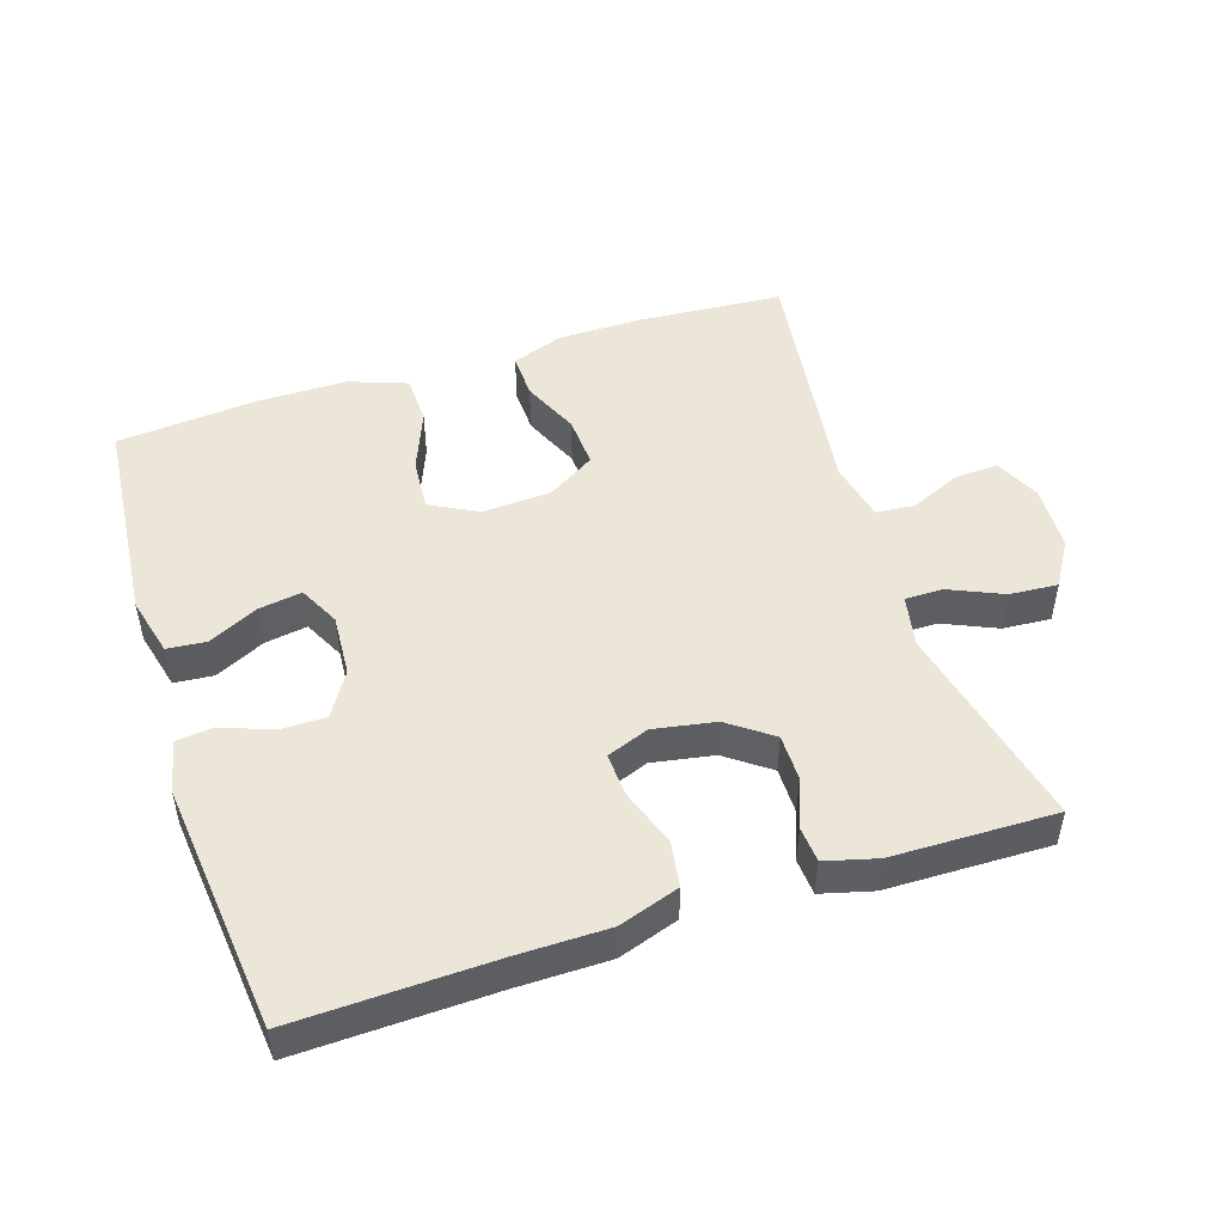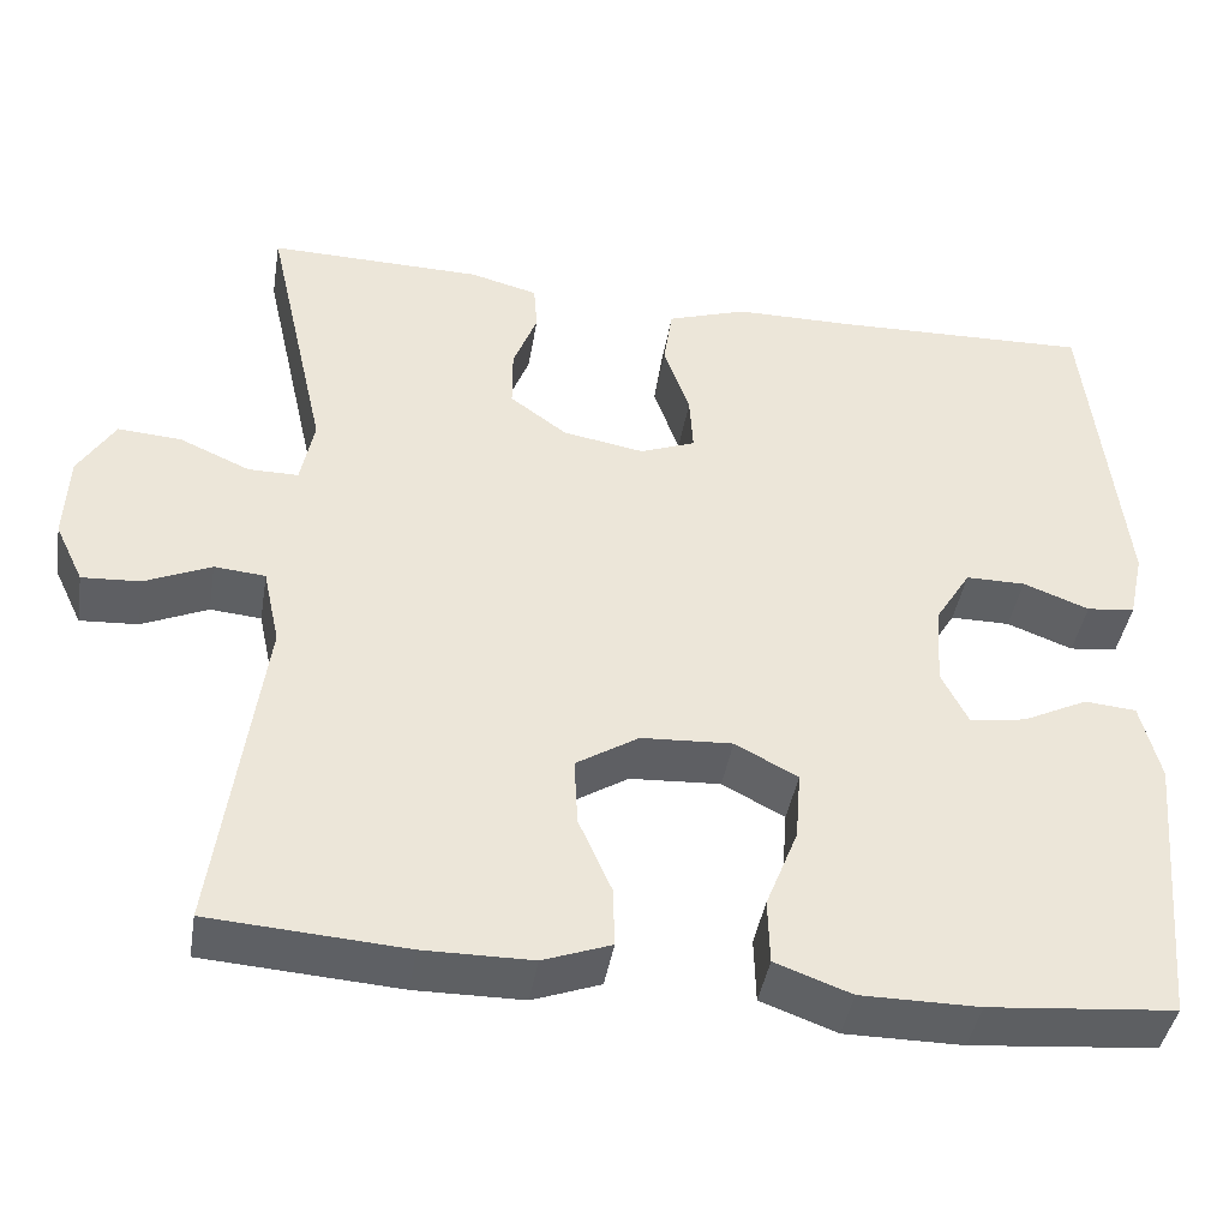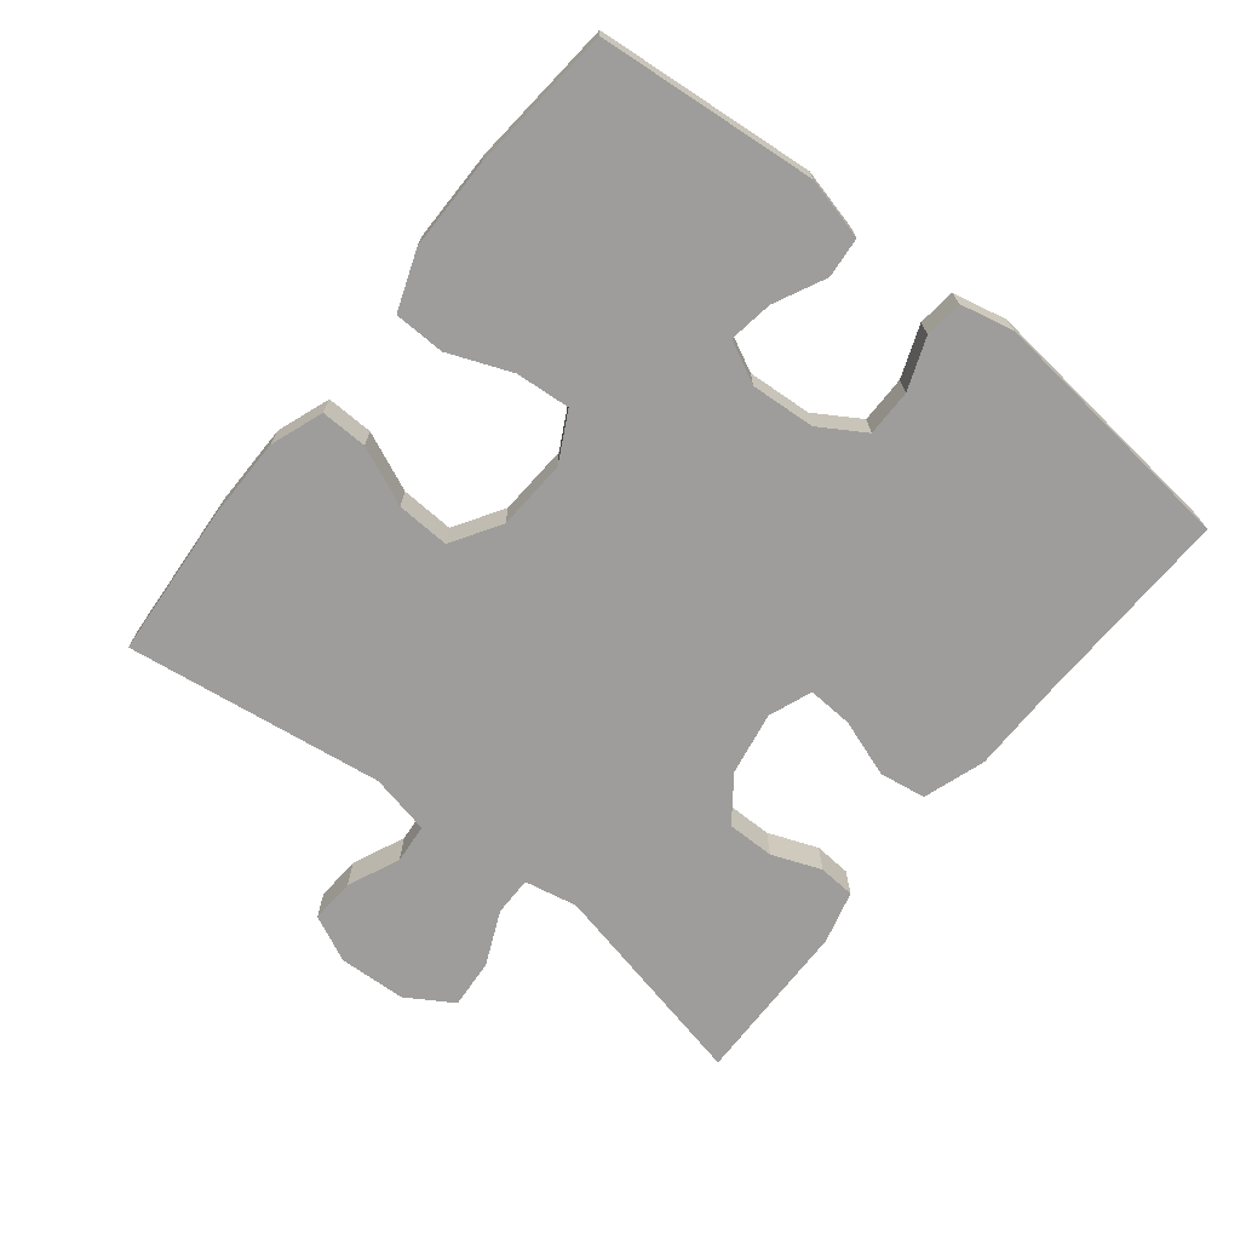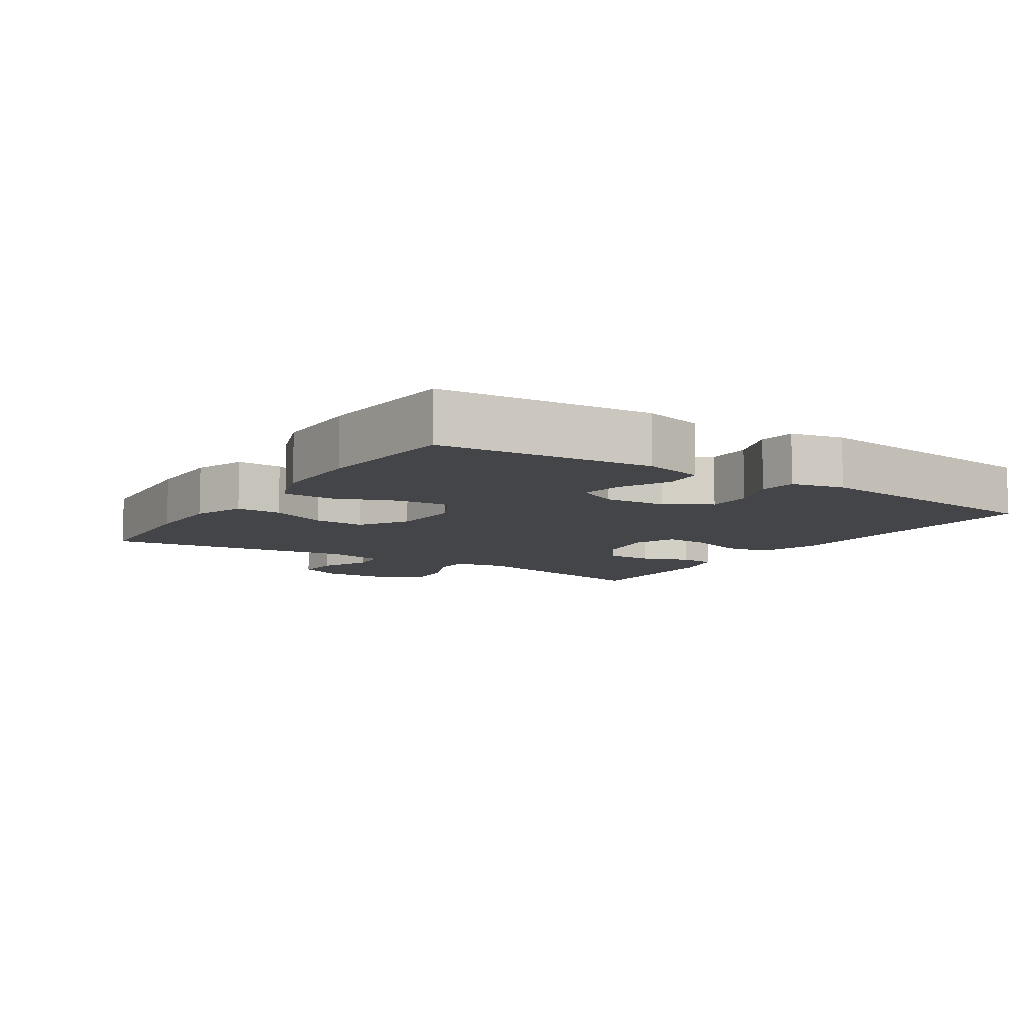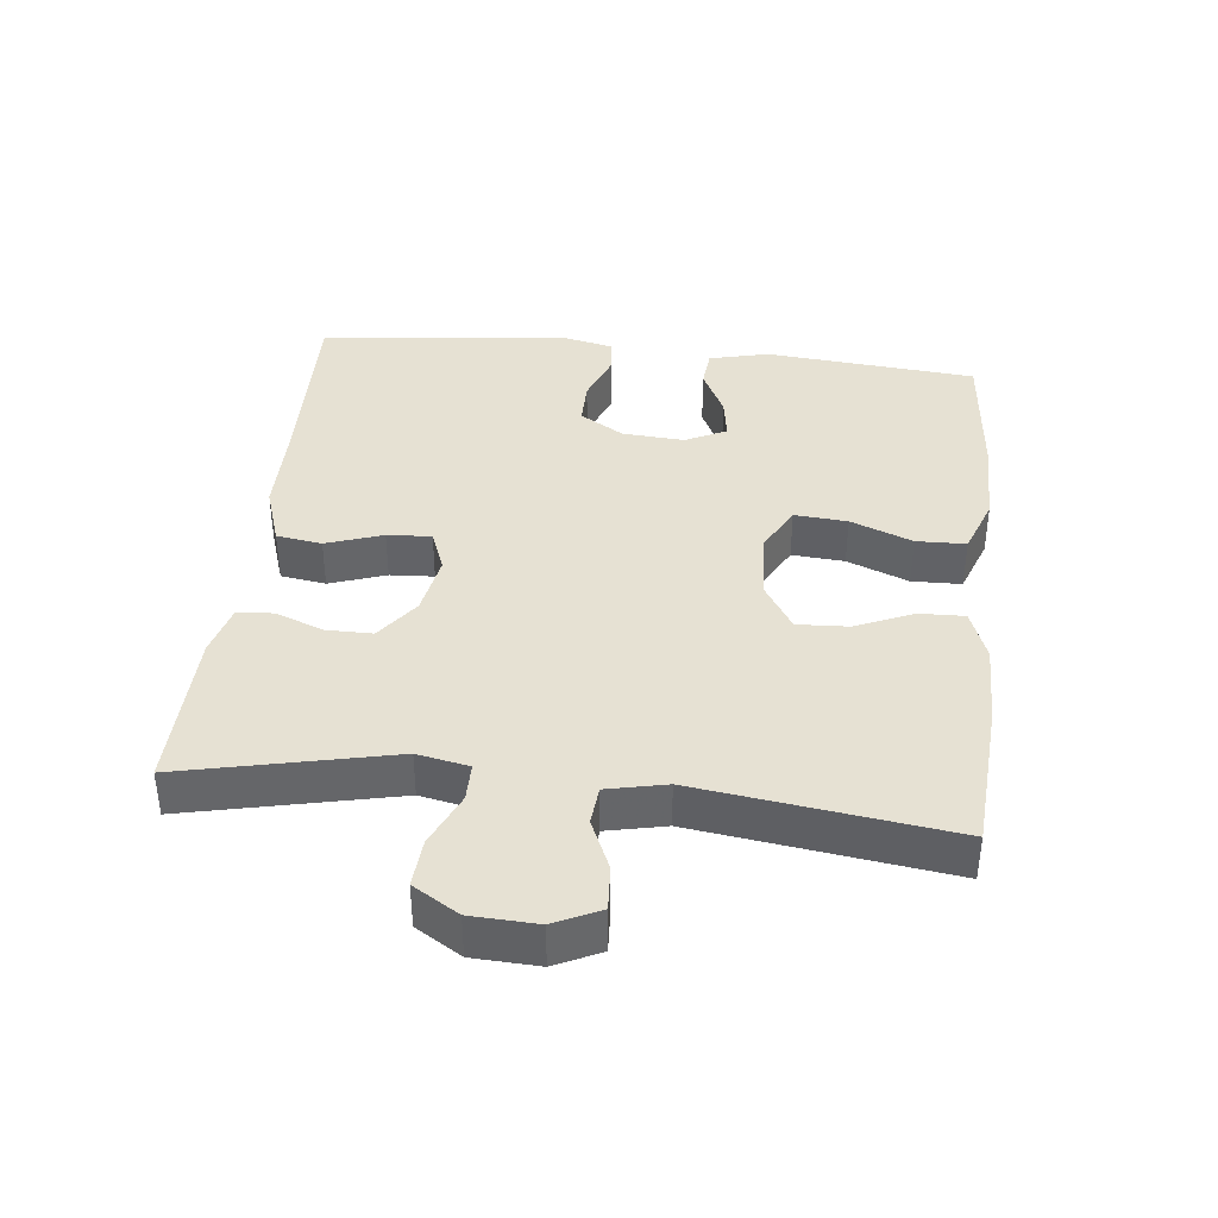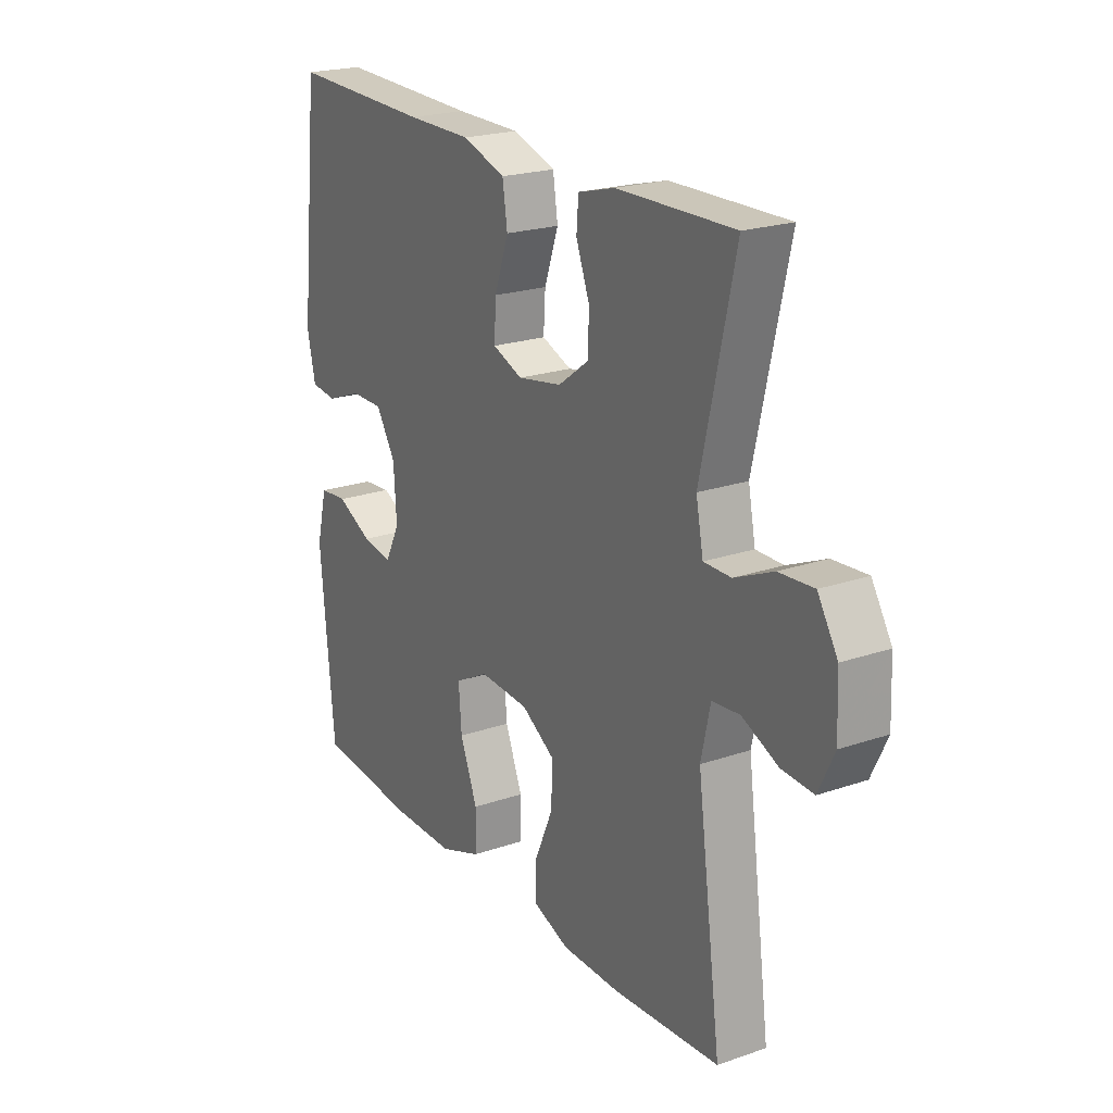
<metadata>
{"format":"obj","ext":"obj","renderer":"f3d","projection":"perspective","resolution":1024,"background":"white","views":[{"elev":49.0,"azim":-17.9,"up":"+Y"},{"elev":-42.2,"azim":170.6,"up":"+Z"},{"elev":-70.4,"azim":-128.4,"up":"+Y"},{"elev":-8.9,"azim":-123.0,"up":"+Y"},{"elev":38.7,"azim":96.4,"up":"+Y"},{"elev":21.7,"azim":58.8,"up":"+Z"}]}
</metadata>
<code>
v 0.5 0.07 0.5
v 0.431 0.07 0.193
v 0.446 0.07 0.117
v 0.502 0.07 0.117
v 0.581 0.07 0.152
v 0.652 0.07 0.157
v 0.693 0.07 0.09
v 0.697 0.07 -0.007
v 0.665 0.07 -0.074
v 0.6 0.07 -0.07
v 0.526 0.07 -0.037
v 0.469 0.07 -0.042
v 0.45 0.07 -0.129
v 0.5 0.07 -0.5
v 0.281 0.07 -0.515
v 0.16 0.07 -0.514
v 0.084 0.07 -0.486
v 0.086 0.07 -0.419
v 0.123 0.07 -0.335
v 0.127 0.07 -0.259
v 0.057 0.07 -0.215
v -0.045 0.07 -0.209
v -0.115 0.07 -0.246
v -0.109 0.07 -0.324
v -0.073 0.07 -0.415
v -0.075 0.07 -0.488
v -0.16 0.07 -0.519
v -0.292 0.07 -0.519
v -0.5 0.07 -0.5
v -0.528 0.07 -0.187
v -0.506 0.07 -0.099
v -0.448 0.07 -0.094
v -0.375 0.07 -0.13
v -0.312 0.07 -0.14
v -0.282 0.07 -0.08
v -0.288 0.07 0.012
v -0.328 0.07 0.077
v -0.395 0.07 0.077
v -0.469 0.07 0.049
v -0.523 0.07 0.055
v -0.54 0.07 0.132
v -0.5 0.07 0.5
v -0.21 0.07 0.491
v -0.076 0.07 0.49
v 0.013 0.07 0.46
v 0.023 0.07 0.393
v -0.006 0.07 0.31
v -0.01 0.07 0.245
v 0.052 0.07 0.221
v 0.143 0.07 0.237
v 0.207 0.07 0.284
v 0.207 0.07 0.352
v 0.18 0.07 0.423
v 0.184 0.07 0.476
v 0.26 0.07 0.496
v 0.5 0 0.5
v 0.431 0 0.193
v 0.446 0 0.117
v 0.502 0 0.117
v 0.581 0 0.152
v 0.652 0 0.157
v 0.693 0 0.09
v 0.697 0 -0.007
v 0.665 0 -0.074
v 0.6 0 -0.07
v 0.526 0 -0.037
v 0.469 0 -0.042
v 0.45 0 -0.129
v 0.5 0 -0.5
v 0.281 0 -0.515
v 0.16 0 -0.514
v 0.084 0 -0.486
v 0.086 0 -0.419
v 0.123 0 -0.335
v 0.127 0 -0.259
v 0.057 0 -0.215
v -0.045 0 -0.209
v -0.115 0 -0.246
v -0.109 0 -0.324
v -0.073 0 -0.415
v -0.075 0 -0.488
v -0.16 0 -0.519
v -0.292 0 -0.519
v -0.5 0 -0.5
v -0.528 0 -0.187
v -0.506 0 -0.099
v -0.448 0 -0.094
v -0.375 0 -0.13
v -0.312 0 -0.14
v -0.282 0 -0.08
v -0.288 0 0.012
v -0.328 0 0.077
v -0.395 0 0.077
v -0.469 0 0.049
v -0.523 0 0.055
v -0.54 0 0.132
v -0.5 0 0.5
v -0.21 0 0.491
v -0.076 0 0.49
v 0.013 0 0.46
v 0.023 0 0.393
v -0.006 0 0.31
v -0.01 0 0.245
v 0.052 0 0.221
v 0.143 0 0.237
v 0.207 0 0.284
v 0.207 0 0.352
v 0.18 0 0.423
v 0.184 0 0.476
v 0.26 0 0.496
f 52 53 54 55
f 51 52 55 1
f 44 45 46 47
f 43 44 47 48
f 42 43 48
f 41 42 48
f 38 39 40 41
f 37 38 41 48
f 36 37 48 49
f 30 31 32 33
f 30 33 34
f 29 30 34
f 28 29 34
f 27 28 34 35
f 24 25 26 27
f 23 24 27 35
f 16 17 18 19
f 16 19 20
f 13 14 15 16
f 12 13 16 20
f 8 9 10 11
f 8 11 12
f 7 8 12
f 4 5 6 7
f 3 4 7 12
f 2 3 12 20
f 51 1 2 20
f 35 36 49 50
f 22 23 35 50
f 21 22 50 51
f 20 21 51
f 110 109 108 107
f 56 110 107 106
f 102 101 100 99
f 103 102 99 98
f 103 98 97
f 103 97 96
f 96 95 94 93
f 103 96 93 92
f 104 103 92 91
f 88 87 86 85
f 89 88 85
f 89 85 84
f 89 84 83
f 90 89 83 82
f 82 81 80 79
f 90 82 79 78
f 74 73 72 71
f 75 74 71
f 71 70 69 68
f 75 71 68 67
f 66 65 64 63
f 67 66 63
f 67 63 62
f 62 61 60 59
f 67 62 59 58
f 75 67 58 57
f 75 57 56 106
f 105 104 91 90
f 105 90 78 77
f 106 105 77 76
f 106 76 75
f 1 56 57 2
f 2 57 58 3
f 3 58 59 4
f 4 59 60 5
f 5 60 61 6
f 6 61 62 7
f 7 62 63 8
f 8 63 64 9
f 9 64 65 10
f 10 65 66 11
f 11 66 67 12
f 12 67 68 13
f 13 68 69 14
f 14 69 70 15
f 15 70 71 16
f 16 71 72 17
f 17 72 73 18
f 18 73 74 19
f 19 74 75 20
f 20 75 76 21
f 21 76 77 22
f 22 77 78 23
f 23 78 79 24
f 24 79 80 25
f 25 80 81 26
f 26 81 82 27
f 27 82 83 28
f 28 83 84 29
f 29 84 85 30
f 30 85 86 31
f 31 86 87 32
f 32 87 88 33
f 33 88 89 34
f 34 89 90 35
f 35 90 91 36
f 36 91 92 37
f 37 92 93 38
f 38 93 94 39
f 39 94 95 40
f 40 95 96 41
f 41 96 97 42
f 42 97 98 43
f 43 98 99 44
f 44 99 100 45
f 45 100 101 46
f 46 101 102 47
f 47 102 103 48
f 48 103 104 49
f 49 104 105 50
f 50 105 106 51
f 51 106 107 52
f 52 107 108 53
f 53 108 109 54
f 54 109 110 55
f 55 110 56 1

</code>
